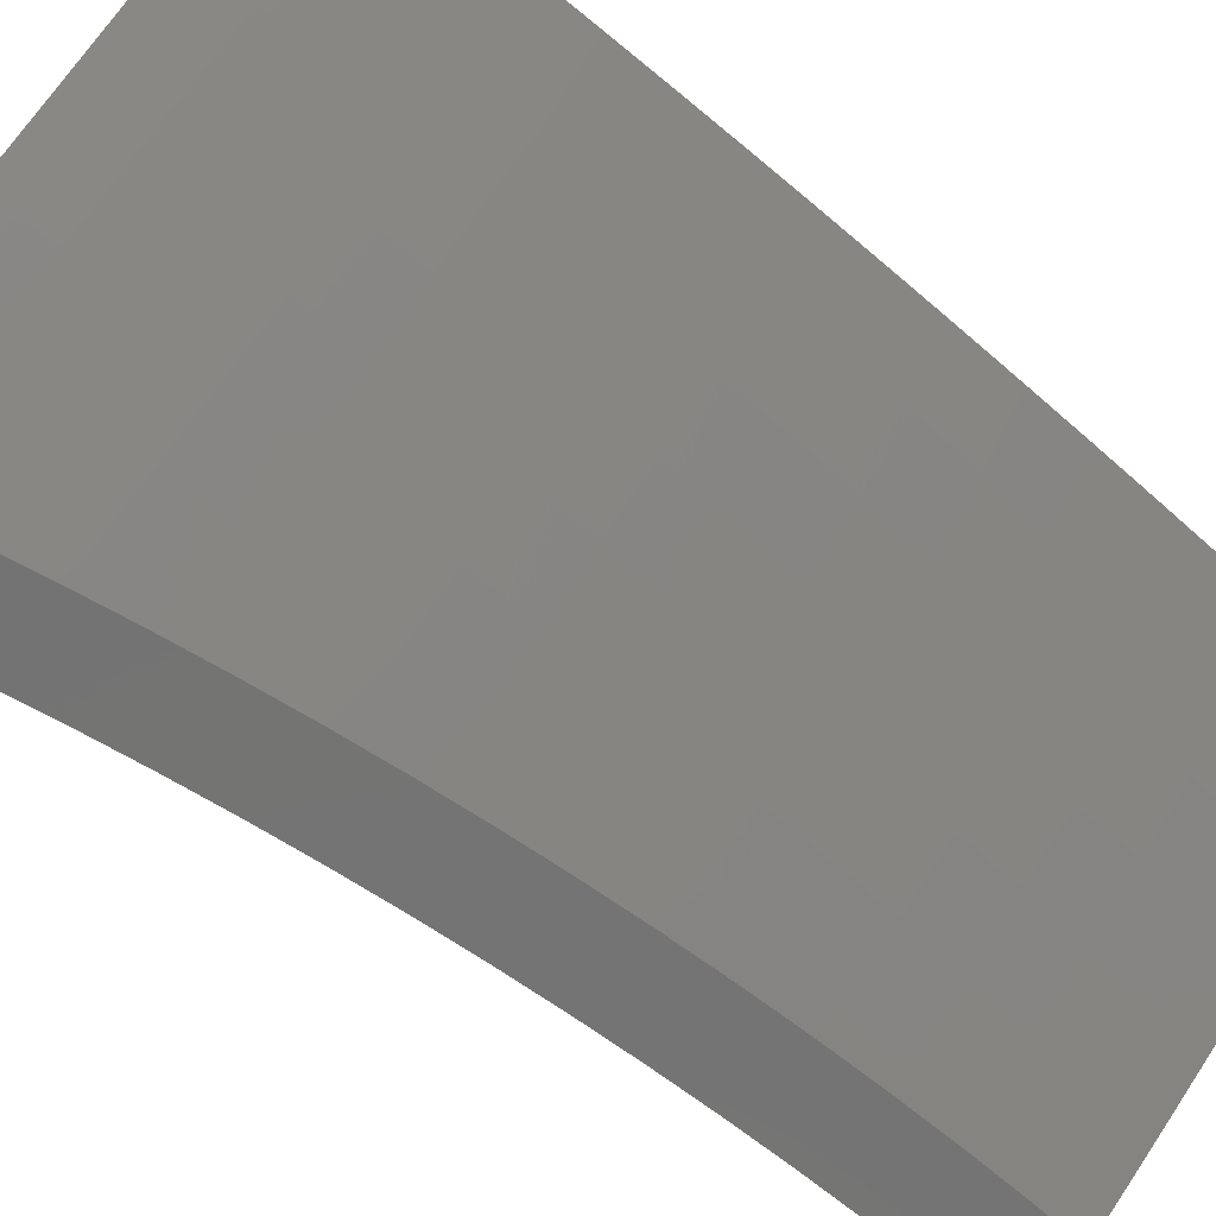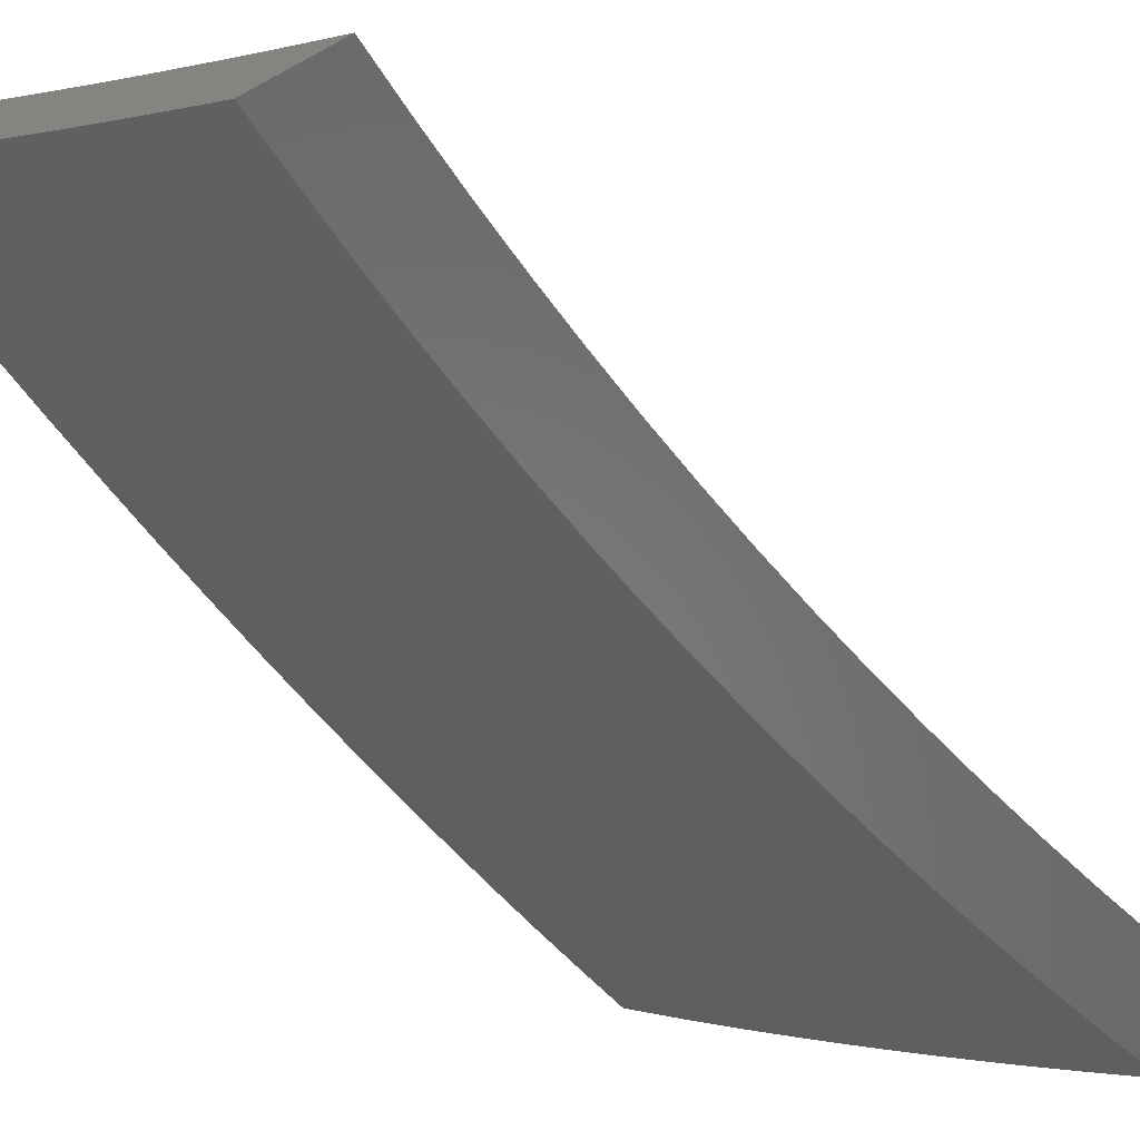
<metadata>
{"format":"stl","ext":"stl","renderer":"f3d","projection":"perspective","resolution":1024,"background":"white","views":[{"elev":-65.8,"azim":-133.1,"up":"+Y"},{"elev":-55.2,"azim":30.4,"up":"+Y"}]}
</metadata>
<code>
# stl→obj: 347 verts, 690 faces
v -6.982 -8.321 -1.915
v -6.878 -8.404 -1.915
v -6.994 -8.336 -1.797
v -6.89 -8.419 -1.793
v -7.006 -8.349 -1.678
v -6.902 -8.432 -1.672
v -7.016 -8.361 -1.559
v -6.912 -8.445 -1.55
v -7.026 -8.373 -1.44
v -6.922 -8.457 -1.429
v -7.034 -8.383 -1.32
v -6.93 -8.467 -1.308
v -7.042 -8.393 -1.201
v -6.938 -8.477 -1.187
v -7.05 -8.402 -1.081
v -6.946 -8.486 -1.066
v -7.056 -8.409 -0.9614
v -6.952 -8.494 -0.9464
v -7.062 -8.416 -0.8415
v -6.957 -8.501 -0.8266
v -7.067 -8.422 -0.7215
v -6.962 -8.506 -0.7073
v -7.071 -8.427 -0.6015
v -6.966 -8.511 -0.5883
v -7.075 -8.432 -0.4813
v -6.97 -8.516 -0.4698
v -7.078 -8.435 -0.3611
v -6.972 -8.519 -0.3517
v -7.08 -8.437 -0.2408
v -6.974 -8.521 -0.234
v -7.081 -8.438 -0.1204
v -6.975 -8.522 -0.1168
v -6.998 -8.505 -5.963e-18
v -6.914 -8.57 -2.168e-17
v -6.868 -8.605 -0.1168
v -6.83 -8.635 -4.391e-17
v -6.761 -8.686 -0.1168
v -6.744 -8.698 -6.939e-17
v -6.652 -8.765 -0.1168
v -6.659 -8.761 -9.487e-17
v -6.573 -8.823 -1.171e-16
v -6.543 -8.844 -0.1168
v -6.486 -8.885 -1.328e-16
v -6.433 -8.921 -0.1168
v -6.398 -8.945 -1.388e-16
v -6.397 -8.945 -0.1211
v -6.432 -8.919 -0.234
v -6.394 -8.945 -0.2422
v -6.43 -8.917 -0.3517
v -6.389 -8.945 -0.3631
v -6.428 -8.914 -0.4698
v -6.381 -8.945 -0.4839
v -6.425 -8.909 -0.5883
v -6.371 -8.945 -0.6045
v -6.421 -8.904 -0.7073
v -6.359 -8.945 -0.7249
v -6.417 -8.898 -0.8266
v -6.346 -8.945 -0.8451
v -6.411 -8.891 -0.9464
v -6.329 -8.945 -0.9651
v -6.406 -8.883 -1.066
v -6.311 -8.945 -1.085
v -6.399 -8.873 -1.187
v -6.291 -8.945 -1.204
v -6.392 -8.863 -1.308
v -6.281 -8.938 -1.308
v -6.273 -8.927 -1.429
v -6.268 -8.945 -1.323
v -6.244 -8.945 -1.442
v -6.265 -8.915 -1.55
v -6.217 -8.945 -1.56
v -6.255 -8.901 -1.672
v -6.188 -8.945 -1.677
v -6.245 -8.887 -1.793
v -6.157 -8.945 -1.795
v -6.234 -8.872 -1.912
v -6.124 -8.945 -1.911
v -6.774 -8.485 -1.914
v -6.785 -8.5 -1.793
v -6.796 -8.514 -1.672
v -6.807 -8.527 -1.55
v -6.816 -8.538 -1.429
v -6.825 -8.549 -1.308
v -6.832 -8.559 -1.187
v -6.839 -8.568 -1.066
v -6.846 -8.576 -0.9464
v -6.851 -8.583 -0.8266
v -6.856 -8.589 -0.7073
v -6.86 -8.594 -0.5883
v -6.863 -8.598 -0.4698
v -6.866 -8.601 -0.3517
v -6.867 -8.603 -0.234
v -6.668 -8.565 -1.914
v -6.679 -8.58 -1.793
v -6.69 -8.594 -1.672
v -6.7 -8.607 -1.55
v -6.709 -8.619 -1.429
v -6.718 -8.63 -1.308
v -6.725 -8.64 -1.187
v -6.732 -8.649 -1.066
v -6.739 -8.657 -0.9464
v -6.744 -8.664 -0.8266
v -6.749 -8.67 -0.7073
v -6.752 -8.675 -0.5883
v -6.756 -8.679 -0.4698
v -6.758 -8.682 -0.3517
v -6.76 -8.684 -0.234
v -6.561 -8.644 -1.913
v -6.572 -8.658 -1.793
v -6.583 -8.673 -1.672
v -6.593 -8.686 -1.55
v -6.602 -8.698 -1.429
v -6.61 -8.709 -1.308
v -6.618 -8.719 -1.187
v -6.624 -8.728 -1.066
v -6.63 -8.736 -0.9464
v -6.636 -8.743 -0.8266
v -6.64 -8.749 -0.7073
v -6.644 -8.754 -0.5883
v -6.647 -8.758 -0.4698
v -6.65 -8.762 -0.3517
v -6.651 -8.764 -0.234
v -6.453 -8.721 -1.913
v -6.464 -8.736 -1.793
v -6.474 -8.75 -1.672
v -6.484 -8.763 -1.55
v -6.493 -8.776 -1.429
v -6.501 -8.787 -1.308
v -6.509 -8.797 -1.187
v -6.515 -8.806 -1.066
v -6.521 -8.814 -0.9464
v -6.527 -8.821 -0.8266
v -6.531 -8.827 -0.7073
v -6.535 -8.832 -0.5883
v -6.538 -8.837 -0.4698
v -6.54 -8.84 -0.3517
v -6.542 -8.842 -0.234
v -6.344 -8.797 -1.912
v -6.355 -8.812 -1.793
v -6.365 -8.826 -1.672
v -6.375 -8.84 -1.55
v -6.384 -8.852 -1.429
v -7.081 -8.439 -2.498e-15
v -5.961 -8.945 -1.895
v -5.994 -8.945 -1.78
v -6.025 -8.945 -1.664
v -6.054 -8.945 -1.548
v -6.081 -8.945 -1.431
v -6.106 -8.945 -1.313
v -6.129 -8.945 -1.196
v -6.149 -8.945 -1.077
v -6.168 -8.945 -0.9587
v -6.184 -8.945 -0.8397
v -6.198 -8.945 -0.7204
v -6.21 -8.945 -0.6009
v -6.22 -8.945 -0.4811
v -6.227 -8.945 -0.361
v -6.233 -8.945 -0.2408
v -6.236 -8.945 -0.1205
v -6.237 -8.945 1.388e-16
v -6.09 -8.872 -1.839
v -6.085 -8.864 -1.896
v -6.214 -8.789 -1.839
v -6.209 -8.782 -1.896
v -6.337 -8.705 -1.839
v -6.331 -8.698 -1.897
v -6.458 -8.62 -1.839
v -6.452 -8.612 -1.898
v -6.578 -8.532 -1.839
v -6.573 -8.525 -1.898
v -6.697 -8.444 -1.839
v -6.691 -8.436 -1.899
v -6.815 -8.353 -1.839
v -6.809 -8.346 -1.899
v -6.925 -8.253 -1.9
v -6.937 -8.268 -1.782
v -6.821 -8.36 -1.779
v -6.703 -8.451 -1.779
v -6.584 -8.54 -1.779
v -6.463 -8.627 -1.779
v -6.342 -8.713 -1.779
v -6.219 -8.797 -1.779
v -6.095 -8.879 -1.779
v -6.101 -8.887 -1.718
v -6.105 -8.894 -1.658
v -6.11 -8.901 -1.598
v -6.234 -8.818 -1.598
v -6.239 -8.825 -1.537
v -6.362 -8.74 -1.537
v -6.366 -8.747 -1.477
v -6.488 -8.66 -1.477
v -6.493 -8.666 -1.417
v -6.614 -8.579 -1.417
v -6.618 -8.584 -1.357
v -6.738 -8.495 -1.357
v -6.742 -8.5 -1.297
v -6.86 -8.409 -1.297
v -6.864 -8.414 -1.237
v -6.977 -8.315 -1.31
v -6.985 -8.324 -1.191
v -6.827 -8.367 -1.718
v -6.948 -8.281 -1.664
v -6.832 -8.374 -1.658
v -6.837 -8.38 -1.598
v -6.714 -8.465 -1.658
v -6.719 -8.471 -1.598
v -6.595 -8.554 -1.658
v -6.6 -8.56 -1.598
v -6.474 -8.641 -1.658
v -6.479 -8.648 -1.598
v -6.352 -8.727 -1.658
v -6.357 -8.734 -1.598
v -6.229 -8.811 -1.658
v -6.959 -8.293 -1.546
v -6.842 -8.386 -1.537
v -6.724 -8.477 -1.537
v -6.604 -8.567 -1.537
v -6.484 -8.654 -1.537
v -6.847 -8.392 -1.477
v -6.968 -8.304 -1.428
v -6.852 -8.398 -1.417
v -6.856 -8.404 -1.357
v -6.733 -8.489 -1.417
v -6.992 -8.333 -1.072
v -6.872 -8.423 -1.117
v -6.868 -8.418 -1.177
v -6.746 -8.505 -1.237
v -6.622 -8.589 -1.297
v -6.497 -8.672 -1.357
v -6.371 -8.752 -1.417
v -6.243 -8.831 -1.477
v -6.114 -8.907 -1.537
v -6.999 -8.341 -0.9535
v -6.879 -8.431 -0.9982
v -6.875 -8.427 -1.058
v -6.753 -8.514 -1.117
v -6.749 -8.51 -1.177
v -6.629 -8.599 -1.177
v -6.626 -8.595 -1.237
v -6.505 -8.682 -1.237
v -6.501 -8.677 -1.297
v -6.379 -8.764 -1.297
v -6.375 -8.758 -1.357
v -6.251 -8.843 -1.357
v -6.247 -8.837 -1.417
v -6.123 -8.92 -1.417
v -6.119 -8.914 -1.477
v -7.004 -8.348 -0.8346
v -6.885 -8.438 -0.8792
v -6.882 -8.435 -0.9386
v -6.76 -8.523 -0.9982
v -6.756 -8.519 -1.058
v -6.636 -8.608 -1.058
v -6.633 -8.604 -1.117
v -6.512 -8.692 -1.117
v -6.508 -8.687 -1.177
v -6.386 -8.774 -1.177
v -6.382 -8.769 -1.237
v -6.259 -8.853 -1.237
v -6.255 -8.848 -1.297
v -6.131 -8.931 -1.297
v -6.127 -8.926 -1.357
v -6.887 -8.442 -0.8199
v -7.009 -8.354 -0.7156
v -6.892 -8.448 -0.7015
v -7.014 -8.359 -0.5966
v -6.896 -8.452 -0.5835
v -7.017 -8.363 -0.4774
v -6.899 -8.456 -0.466
v -7.02 -8.366 -0.3581
v -6.902 -8.46 -0.3488
v -7.022 -8.368 -0.2388
v -6.903 -8.462 -0.2321
v -7.023 -8.37 -0.1194
v -6.905 -8.463 -0.1158
v -6.928 -8.446 0
v -6.832 -8.52 0
v -7.023 -8.37 -1.249e-15
v -6.785 -8.555 -0.1158
v -6.734 -8.594 0
v -6.664 -8.645 -0.1158
v -6.637 -8.666 0
v -6.542 -8.734 -0.1158
v -6.538 -8.737 0
v -6.439 -8.808 0
v -6.419 -8.82 -0.1158
v -6.338 -8.877 0
v -6.295 -8.905 -0.1158
v -6.294 -8.904 -0.2321
v -6.293 -8.902 -0.3488
v -6.29 -8.898 -0.466
v -6.287 -8.894 -0.5835
v -6.284 -8.889 -0.7015
v -6.28 -8.883 -0.8199
v -6.277 -8.879 -0.8792
v -6.275 -8.876 -0.9386
v -6.272 -8.872 -0.9982
v -6.398 -8.791 -0.9386
v -6.395 -8.787 -0.9982
v -6.521 -8.704 -0.9386
v -6.518 -8.701 -0.9982
v -6.642 -8.616 -0.9386
v -6.639 -8.612 -0.9982
v -6.763 -8.526 -0.9386
v -6.269 -8.867 -1.058
v -6.392 -8.783 -1.058
v -6.515 -8.696 -1.058
v -6.138 -8.941 -1.177
v -6.266 -8.863 -1.117
v -6.134 -8.936 -1.237
v -6.224 -8.804 -1.718
v -6.347 -8.72 -1.718
v -6.469 -8.634 -1.718
v -6.589 -8.547 -1.718
v -6.709 -8.458 -1.718
v -6.262 -8.858 -1.177
v -6.389 -8.778 -1.117
v -6.401 -8.795 -0.8792
v -6.524 -8.708 -0.8792
v -6.645 -8.62 -0.8792
v -6.765 -8.53 -0.8792
v -6.403 -8.798 -0.8199
v -6.526 -8.711 -0.8199
v -6.648 -8.623 -0.8199
v -6.768 -8.533 -0.8199
v -6.408 -8.804 -0.7015
v -6.531 -8.718 -0.7015
v -6.652 -8.629 -0.7015
v -6.773 -8.539 -0.7015
v -6.411 -8.809 -0.5835
v -6.534 -8.723 -0.5835
v -6.656 -8.634 -0.5835
v -6.777 -8.544 -0.5835
v -6.414 -8.813 -0.466
v -6.537 -8.727 -0.466
v -6.659 -8.638 -0.466
v -6.78 -8.548 -0.466
v -6.417 -8.817 -0.3488
v -6.54 -8.73 -0.3488
v -6.662 -8.642 -0.3488
v -6.782 -8.551 -0.3488
v -6.418 -8.819 -0.2321
v -6.541 -8.732 -0.2321
v -6.663 -8.644 -0.2321
v -6.784 -8.554 -0.2321
v -6.609 -8.573 -1.477
v -6.729 -8.483 -1.477
f 1 2 3
f 3 2 4
f 3 4 5
f 5 4 6
f 5 6 7
f 7 6 8
f 7 8 9
f 9 8 10
f 9 10 11
f 11 10 12
f 11 12 13
f 13 12 14
f 13 14 15
f 15 14 16
f 15 16 17
f 17 16 18
f 17 18 19
f 19 18 20
f 19 20 21
f 21 20 22
f 21 22 23
f 23 22 24
f 23 24 25
f 25 24 26
f 25 26 27
f 27 26 28
f 27 28 29
f 29 28 30
f 29 30 31
f 31 30 32
f 31 32 33
f 33 32 34
f 34 32 35
f 34 35 36
f 36 35 37
f 36 37 38
f 38 37 39
f 38 39 40
f 40 39 41
f 41 39 42
f 41 42 43
f 43 42 44
f 43 44 45
f 45 44 46
f 46 44 47
f 46 47 48
f 48 47 49
f 48 49 50
f 50 49 51
f 50 51 52
f 52 51 53
f 52 53 54
f 54 53 55
f 54 55 56
f 56 55 57
f 56 57 58
f 58 57 59
f 58 59 60
f 60 59 61
f 60 61 62
f 62 61 63
f 62 63 64
f 64 63 65
f 64 65 66
f 66 65 67
f 66 67 68
f 68 67 69
f 69 67 70
f 69 70 71
f 71 70 72
f 71 72 73
f 73 72 74
f 73 74 75
f 75 74 76
f 75 76 77
f 2 78 4
f 4 78 79
f 4 79 6
f 6 79 80
f 6 80 8
f 8 80 81
f 8 81 10
f 10 81 82
f 10 82 12
f 12 82 83
f 12 83 14
f 14 83 84
f 14 84 16
f 16 84 85
f 16 85 18
f 18 85 86
f 18 86 20
f 20 86 87
f 20 87 22
f 22 87 88
f 22 88 24
f 24 88 89
f 24 89 26
f 26 89 90
f 26 90 28
f 28 90 91
f 28 91 30
f 30 91 92
f 30 92 32
f 32 92 35
f 78 93 79
f 79 93 94
f 79 94 80
f 80 94 95
f 80 95 81
f 81 95 96
f 81 96 82
f 82 96 97
f 82 97 83
f 83 97 98
f 83 98 84
f 84 98 99
f 84 99 85
f 85 99 100
f 85 100 86
f 86 100 101
f 86 101 87
f 87 101 102
f 87 102 88
f 88 102 103
f 88 103 89
f 89 103 104
f 89 104 90
f 90 104 105
f 90 105 91
f 91 105 106
f 91 106 92
f 92 106 107
f 92 107 35
f 35 107 37
f 93 108 94
f 94 108 109
f 94 109 95
f 95 109 110
f 95 110 96
f 96 110 111
f 96 111 97
f 97 111 112
f 97 112 98
f 98 112 113
f 98 113 99
f 99 113 114
f 99 114 100
f 100 114 115
f 100 115 101
f 101 115 116
f 101 116 102
f 102 116 117
f 102 117 103
f 103 117 118
f 103 118 104
f 104 118 119
f 104 119 105
f 105 119 120
f 105 120 106
f 106 120 121
f 106 121 107
f 107 121 122
f 107 122 37
f 37 122 39
f 108 123 109
f 109 123 124
f 109 124 110
f 110 124 125
f 110 125 111
f 111 125 126
f 111 126 112
f 112 126 127
f 112 127 113
f 113 127 128
f 113 128 114
f 114 128 129
f 114 129 115
f 115 129 130
f 115 130 116
f 116 130 131
f 116 131 117
f 117 131 132
f 117 132 118
f 118 132 133
f 118 133 119
f 119 133 134
f 119 134 120
f 120 134 135
f 120 135 121
f 121 135 136
f 121 136 122
f 122 136 137
f 122 137 39
f 39 137 42
f 123 138 124
f 124 138 139
f 124 139 125
f 125 139 140
f 125 140 126
f 126 140 141
f 126 141 127
f 127 141 142
f 127 142 128
f 128 142 65
f 128 65 129
f 129 65 63
f 129 63 130
f 130 63 61
f 130 61 131
f 131 61 59
f 131 59 132
f 132 59 57
f 132 57 133
f 133 57 55
f 133 55 134
f 134 55 53
f 134 53 135
f 135 53 51
f 135 51 136
f 136 51 49
f 136 49 137
f 137 49 47
f 137 47 42
f 42 47 44
f 138 76 139
f 139 76 74
f 139 74 140
f 140 74 72
f 140 72 141
f 141 72 70
f 141 70 142
f 142 70 67
f 142 67 65
f 68 64 66
f 33 143 31
f 144 145 77
f 77 145 146
f 77 146 147
f 77 147 75
f 75 147 148
f 75 148 73
f 73 148 149
f 73 149 71
f 71 149 150
f 71 150 69
f 69 150 151
f 69 151 68
f 68 151 152
f 68 152 64
f 64 152 153
f 64 153 62
f 62 153 154
f 62 154 60
f 60 154 155
f 60 155 58
f 58 155 156
f 58 156 56
f 56 156 54
f 54 156 157
f 54 157 52
f 52 157 158
f 52 158 50
f 50 158 48
f 48 158 159
f 48 159 46
f 46 159 160
f 46 160 45
f 145 144 161
f 161 144 162
f 161 162 163
f 163 162 164
f 163 164 165
f 165 164 166
f 165 166 167
f 167 166 168
f 167 168 169
f 169 168 170
f 169 170 171
f 171 170 172
f 171 172 173
f 173 172 174
f 173 174 175
f 175 176 173
f 173 176 177
f 173 177 171
f 171 177 178
f 171 178 169
f 169 178 179
f 169 179 167
f 167 179 180
f 167 180 165
f 165 180 181
f 165 181 163
f 163 181 182
f 163 182 161
f 161 182 183
f 161 183 145
f 145 183 184
f 145 184 146
f 146 184 185
f 146 185 186
f 186 185 187
f 186 187 188
f 188 187 189
f 188 189 190
f 190 189 191
f 190 191 192
f 192 191 193
f 192 193 194
f 194 193 195
f 194 195 196
f 196 195 197
f 196 197 198
f 198 197 199
f 198 199 200
f 177 176 201
f 201 176 202
f 201 202 203
f 203 202 204
f 203 204 205
f 205 204 206
f 205 206 207
f 207 206 208
f 207 208 209
f 209 208 210
f 209 210 211
f 211 210 212
f 211 212 213
f 213 212 187
f 213 187 185
f 202 214 204
f 204 214 215
f 204 215 206
f 206 215 216
f 206 216 208
f 208 216 217
f 208 217 210
f 210 217 218
f 210 218 212
f 212 218 189
f 212 189 187
f 215 214 219
f 219 214 220
f 219 220 221
f 221 220 222
f 221 222 223
f 223 222 195
f 223 195 193
f 220 199 222
f 222 199 197
f 222 197 195
f 224 225 200
f 200 225 226
f 200 226 198
f 198 226 227
f 198 227 196
f 196 227 228
f 196 228 194
f 194 228 229
f 194 229 192
f 192 229 230
f 192 230 190
f 190 230 231
f 190 231 188
f 188 231 232
f 188 232 186
f 186 232 147
f 186 147 146
f 233 234 224
f 224 234 235
f 224 235 225
f 225 235 236
f 225 236 237
f 237 236 238
f 237 238 239
f 239 238 240
f 239 240 241
f 241 240 242
f 241 242 243
f 243 242 244
f 243 244 245
f 245 244 246
f 245 246 247
f 247 246 148
f 247 148 147
f 248 249 233
f 233 249 250
f 233 250 234
f 234 250 251
f 234 251 252
f 252 251 253
f 252 253 254
f 254 253 255
f 254 255 256
f 256 255 257
f 256 257 258
f 258 257 259
f 258 259 260
f 260 259 261
f 260 261 262
f 262 261 149
f 262 149 148
f 249 248 263
f 263 248 264
f 263 264 265
f 265 264 266
f 265 266 267
f 267 266 268
f 267 268 269
f 269 268 270
f 269 270 271
f 271 270 272
f 271 272 273
f 273 272 274
f 273 274 275
f 275 274 276
f 275 276 277
f 274 278 276
f 275 277 279
f 279 277 280
f 279 280 281
f 281 280 282
f 281 282 283
f 283 282 284
f 283 284 285
f 283 285 286
f 286 285 287
f 286 287 288
f 288 287 160
f 288 160 159
f 288 159 289
f 289 159 158
f 289 158 290
f 290 158 157
f 290 157 291
f 291 157 156
f 291 156 292
f 292 156 155
f 292 155 293
f 293 155 154
f 293 154 294
f 294 154 153
f 294 153 295
f 295 153 152
f 295 152 296
f 296 152 297
f 296 297 298
f 298 297 299
f 298 299 300
f 300 299 301
f 300 301 302
f 302 301 303
f 302 303 304
f 304 303 251
f 304 251 250
f 152 151 297
f 297 151 305
f 297 305 299
f 299 305 306
f 299 306 301
f 301 306 307
f 301 307 303
f 303 307 253
f 303 253 251
f 150 308 151
f 151 308 309
f 151 309 305
f 305 309 306
f 308 150 310
f 310 150 149
f 310 149 261
f 213 185 184
f 184 183 311
f 311 183 182
f 311 182 312
f 312 182 181
f 312 181 313
f 313 181 180
f 313 180 314
f 314 180 179
f 314 179 315
f 315 179 178
f 315 178 201
f 201 178 177
f 247 147 232
f 262 148 246
f 245 247 231
f 231 247 232
f 260 262 244
f 244 262 246
f 261 259 310
f 310 259 316
f 310 316 308
f 308 316 309
f 211 213 311
f 311 213 184
f 211 311 312
f 243 245 230
f 230 245 231
f 258 260 242
f 242 260 244
f 259 257 316
f 316 257 317
f 316 317 309
f 309 317 306
f 295 296 318
f 318 296 298
f 318 298 319
f 319 298 300
f 319 300 320
f 320 300 302
f 320 302 321
f 321 302 304
f 321 304 249
f 249 304 250
f 294 295 322
f 322 295 318
f 322 318 323
f 323 318 319
f 323 319 324
f 324 319 320
f 324 320 325
f 325 320 321
f 325 321 263
f 263 321 249
f 293 294 326
f 326 294 322
f 326 322 327
f 327 322 323
f 327 323 328
f 328 323 324
f 328 324 329
f 329 324 325
f 329 325 265
f 265 325 263
f 292 293 330
f 330 293 326
f 330 326 331
f 331 326 327
f 331 327 332
f 332 327 328
f 332 328 333
f 333 328 329
f 333 329 267
f 267 329 265
f 291 292 334
f 334 292 330
f 334 330 335
f 335 330 331
f 335 331 336
f 336 331 332
f 336 332 337
f 337 332 333
f 337 333 269
f 269 333 267
f 290 291 338
f 338 291 334
f 338 334 339
f 339 334 335
f 339 335 340
f 340 335 336
f 340 336 341
f 341 336 337
f 341 337 271
f 271 337 269
f 286 288 289
f 289 290 342
f 342 290 338
f 342 338 343
f 343 338 339
f 343 339 344
f 344 339 340
f 344 340 345
f 345 340 341
f 345 341 273
f 273 341 271
f 209 211 312
f 209 312 313
f 191 189 218
f 241 243 229
f 229 243 230
f 256 258 240
f 240 258 242
f 307 306 317
f 307 317 255
f 255 317 257
f 283 286 342
f 342 286 289
f 283 342 343
f 207 209 313
f 207 313 314
f 191 218 346
f 346 218 217
f 346 217 347
f 347 217 216
f 347 216 219
f 219 216 215
f 239 241 228
f 228 241 229
f 254 256 238
f 238 256 240
f 253 307 255
f 281 283 343
f 281 343 344
f 205 207 314
f 205 314 315
f 223 193 346
f 346 193 191
f 223 346 347
f 237 239 227
f 227 239 228
f 252 254 236
f 236 254 238
f 279 281 344
f 279 344 345
f 203 205 315
f 203 315 201
f 221 223 347
f 221 347 219
f 225 237 226
f 226 237 227
f 234 252 235
f 235 252 236
f 275 279 345
f 275 345 273
f 175 1 176
f 176 1 202
f 202 1 214
f 214 1 3
f 214 3 220
f 220 3 5
f 220 5 199
f 199 5 7
f 199 7 200
f 200 7 9
f 200 9 224
f 224 9 11
f 224 11 233
f 233 11 13
f 233 13 248
f 248 13 15
f 248 15 264
f 264 15 17
f 264 17 266
f 266 17 19
f 266 19 268
f 268 19 21
f 268 21 23
f 268 23 270
f 270 23 25
f 270 25 272
f 272 25 27
f 272 27 29
f 272 29 274
f 274 29 31
f 274 31 278
f 278 31 143
f 1 175 2
f 2 175 174
f 2 174 78
f 78 174 172
f 78 172 93
f 93 172 170
f 93 170 108
f 108 170 168
f 108 168 123
f 123 168 166
f 123 166 138
f 138 166 164
f 138 164 76
f 76 164 162
f 76 162 77
f 77 162 144
f 160 287 45
f 45 287 43
f 43 287 285
f 43 285 41
f 41 285 284
f 41 284 40
f 40 284 282
f 40 282 38
f 38 282 280
f 38 280 36
f 36 280 277
f 36 277 34
f 34 277 33
f 33 277 276
f 33 276 143
f 143 276 278

</code>
